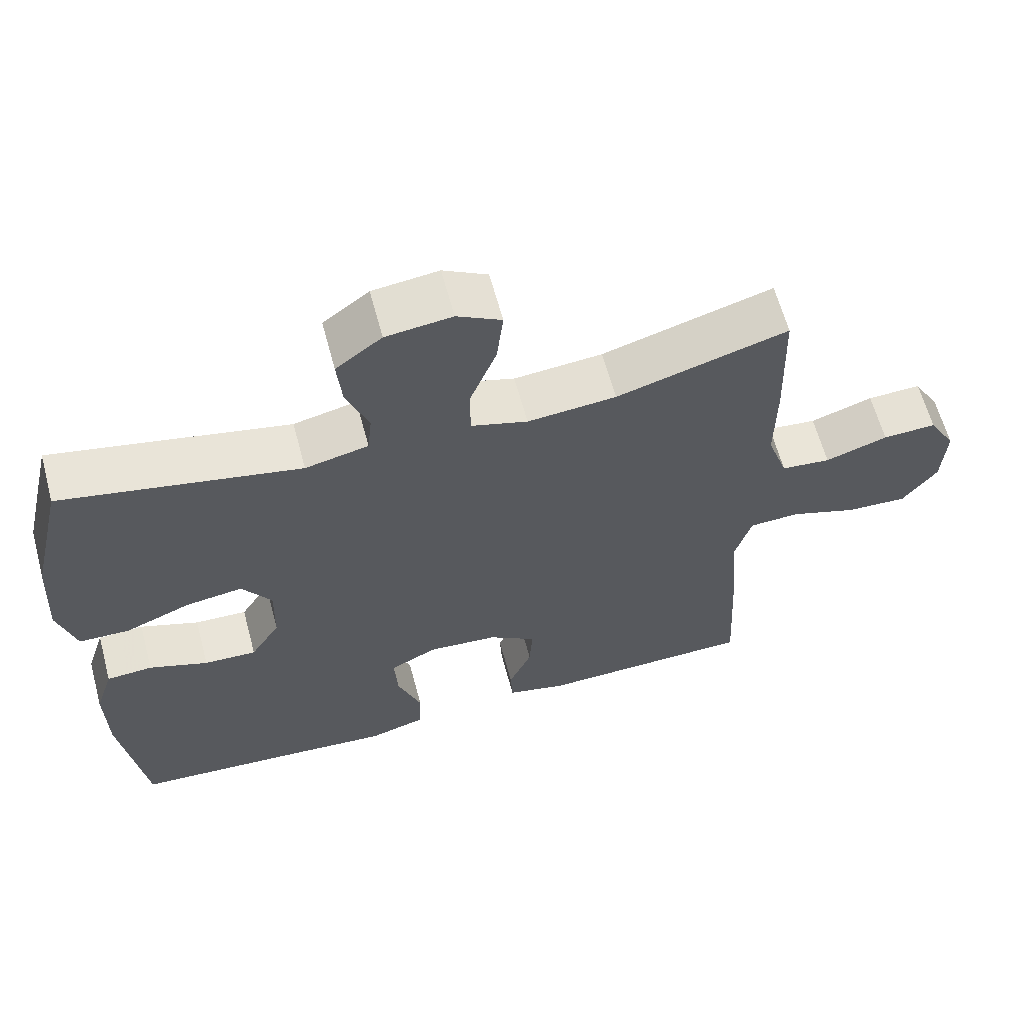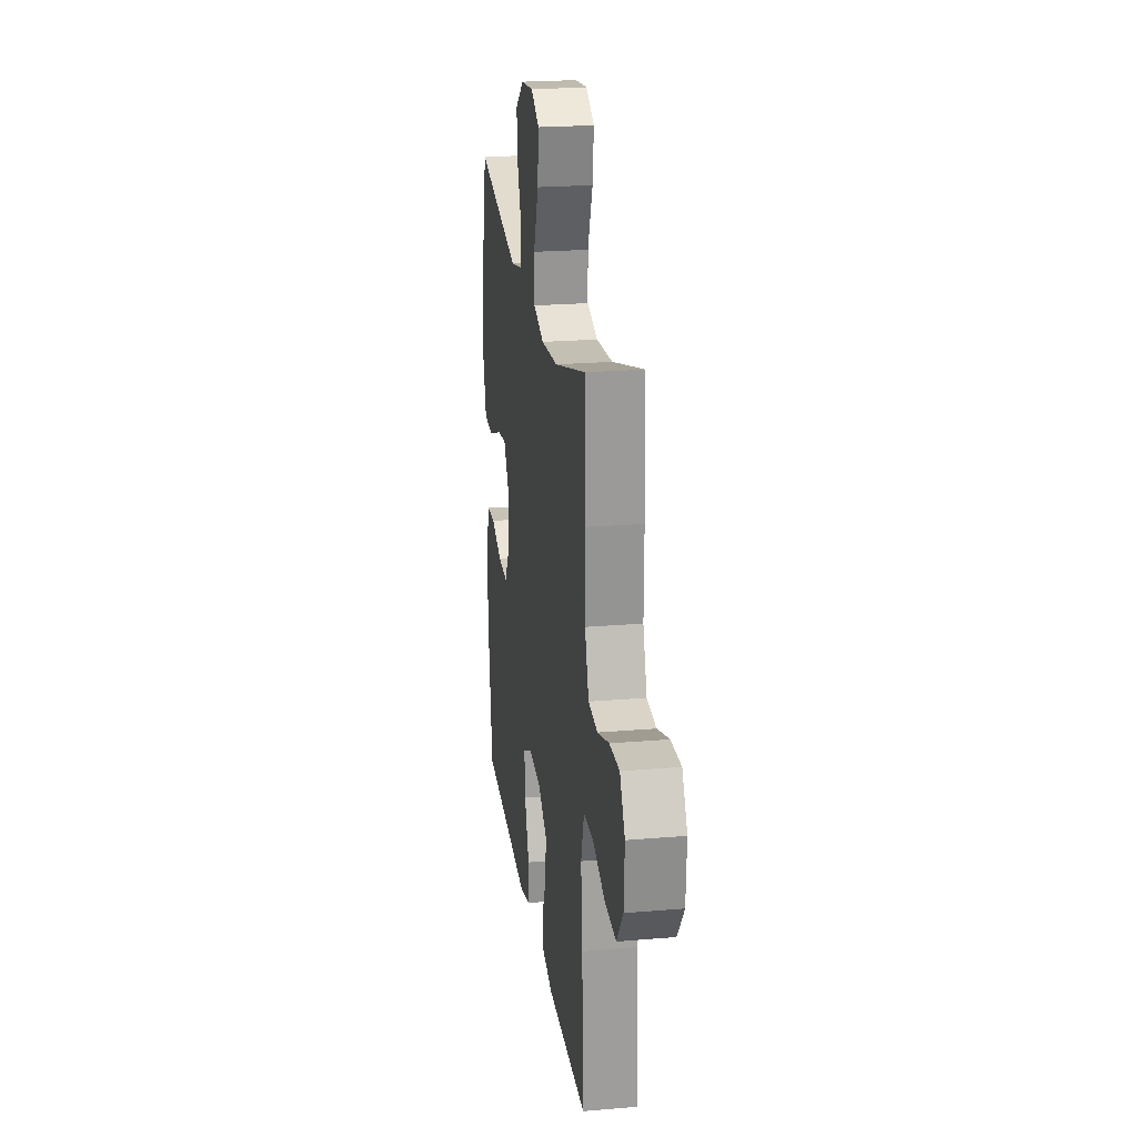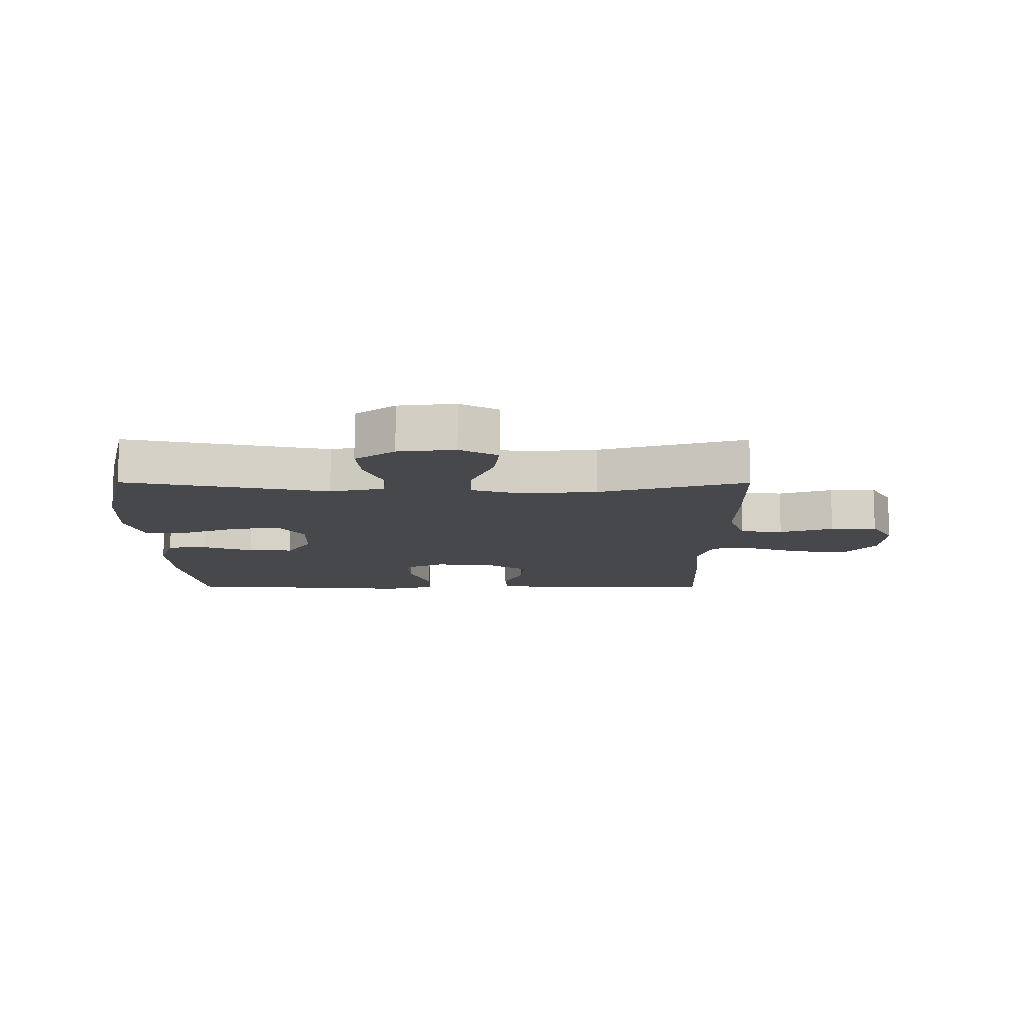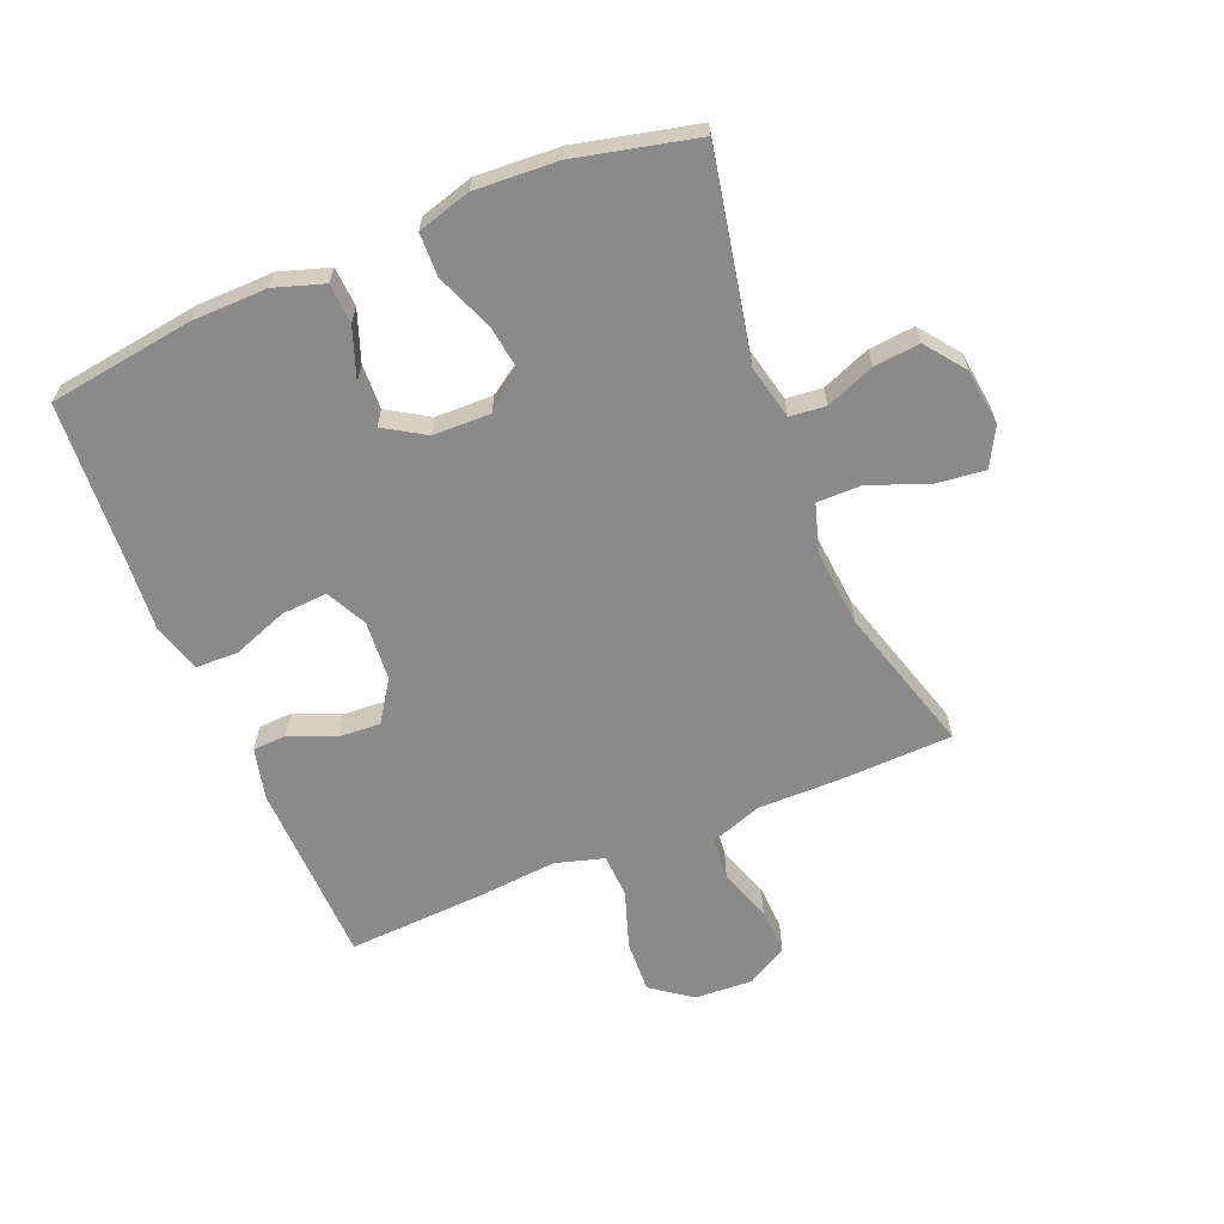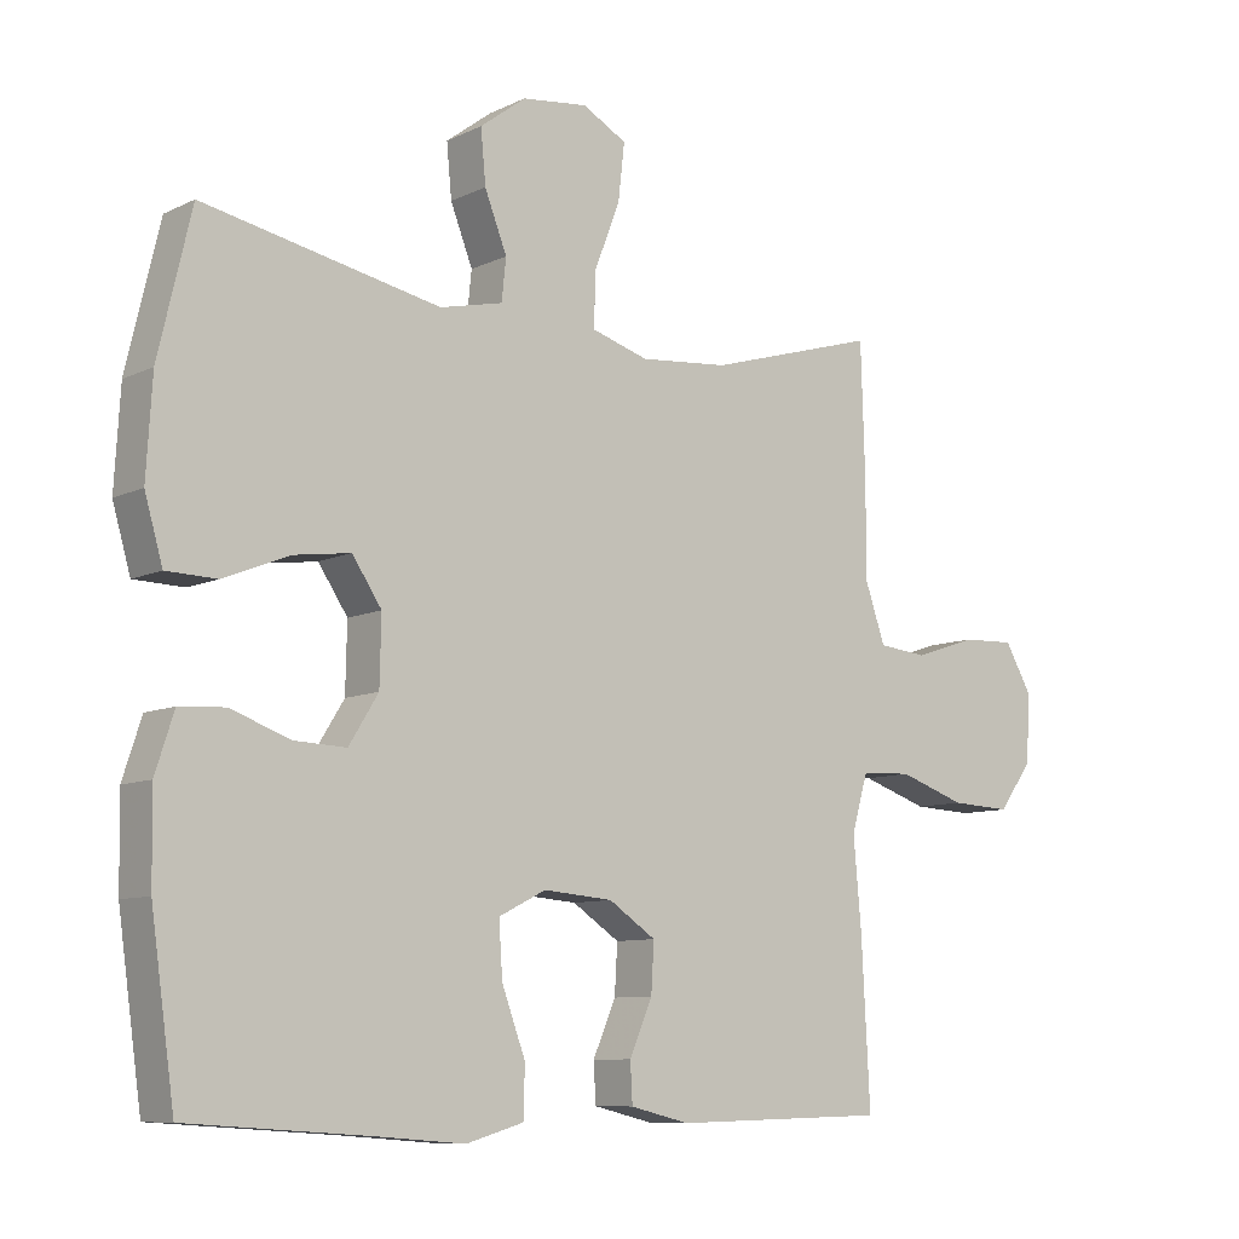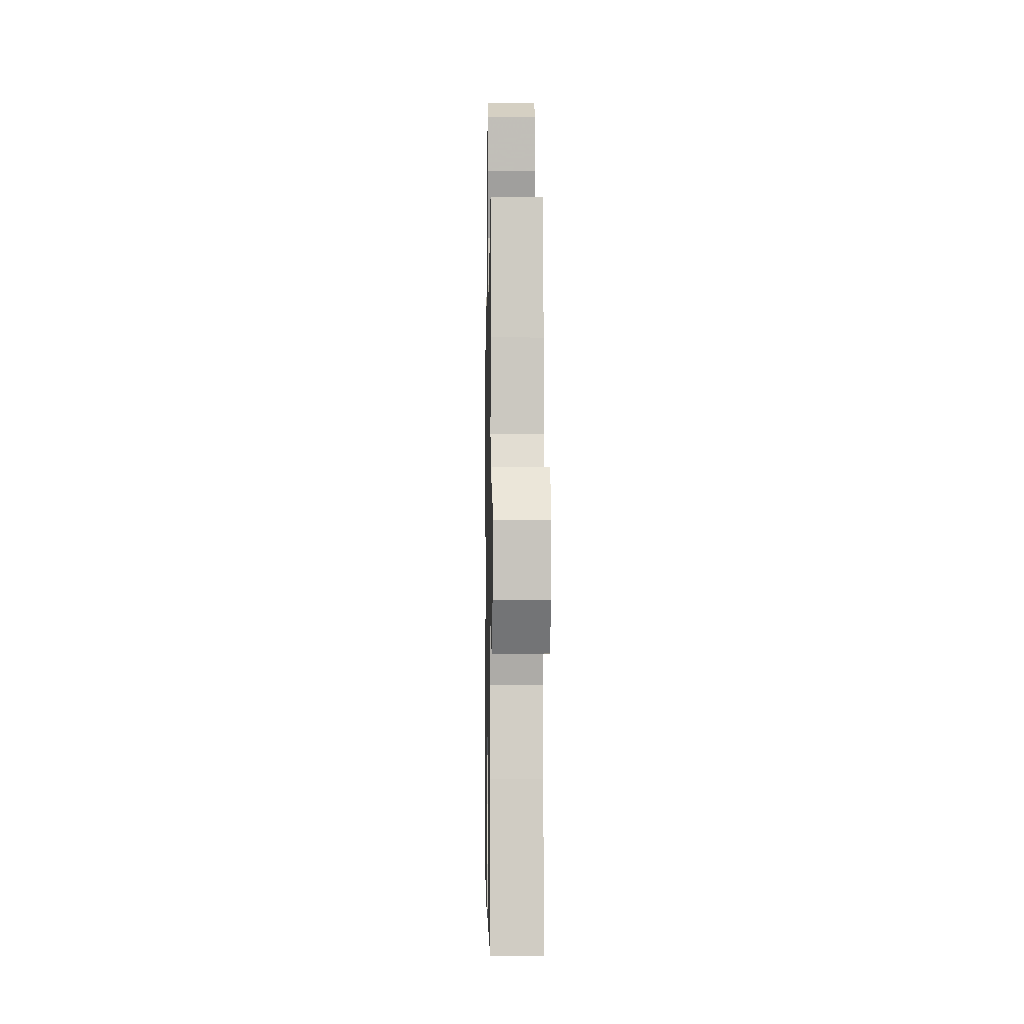
<metadata>
{"format":"obj","ext":"obj","renderer":"f3d","projection":"perspective","resolution":1024,"background":"white","views":[{"elev":62.3,"azim":-15.0,"up":"+Z"},{"elev":22.9,"azim":81.8,"up":"+Z"},{"elev":-11.6,"azim":-0.2,"up":"+Y"},{"elev":-63.4,"azim":-67.5,"up":"+Y"},{"elev":-8.9,"azim":-38.6,"up":"+Z"},{"elev":-2.5,"azim":89.0,"up":"+Z"}]}
</metadata>
<code>
v 0.5 0.07 -0.5
v 0.199 0.07 -0.507
v 0.116 0.07 -0.487
v 0.113 0.07 -0.432
v 0.145 0.07 -0.358
v 0.149 0.07 -0.29
v 0.083 0.07 -0.246
v -0.014 0.07 -0.238
v -0.08 0.07 -0.271
v -0.075 0.07 -0.346
v -0.042 0.07 -0.435
v -0.044 0.07 -0.504
v -0.124 0.07 -0.527
v -0.249 0.07 -0.517
v -0.5 0.07 -0.5
v -0.533 0.07 -0.265
v -0.535 0.07 -0.142
v -0.509 0.07 -0.062
v -0.445 0.07 -0.058
v -0.363 0.07 -0.088
v -0.29 0.07 -0.091
v -0.249 0.07 -0.025
v -0.247 0.07 0.068
v -0.288 0.07 0.129
v -0.367 0.07 0.118
v -0.459 0.07 0.081
v -0.529 0.07 0.083
v -0.554 0.07 0.17
v -0.546 0.07 0.304
v -0.5 0.07 0.5
v -0.17 0.07 0.433
v -0.082 0.07 0.453
v -0.076 0.07 0.511
v -0.107 0.07 0.59
v -0.114 0.07 0.664
v -0.05 0.07 0.712
v 0.042 0.07 0.723
v 0.104 0.07 0.689
v 0.095 0.07 0.61
v 0.058 0.07 0.515
v 0.058 0.07 0.443
v 0.137 0.07 0.419
v 0.261 0.07 0.43
v 0.5 0.07 0.5
v 0.506 0.07 0.312
v 0.505 0.07 0.184
v 0.534 0.07 0.1
v 0.603 0.07 0.093
v 0.69 0.07 0.122
v 0.765 0.07 0.125
v 0.803 0.07 0.059
v 0.798 0.07 -0.036
v 0.75 0.07 -0.101
v 0.665 0.07 -0.097
v 0.571 0.07 -0.065
v 0.5 0.07 -0.068
v 0.477 0.07 -0.147
v 0.488 0.07 -0.27
v 0.5 0 -0.5
v 0.199 0 -0.507
v 0.116 0 -0.487
v 0.113 0 -0.432
v 0.145 0 -0.358
v 0.149 0 -0.29
v 0.083 0 -0.246
v -0.014 0 -0.238
v -0.08 0 -0.271
v -0.075 0 -0.346
v -0.042 0 -0.435
v -0.044 0 -0.504
v -0.124 0 -0.527
v -0.249 0 -0.517
v -0.5 0 -0.5
v -0.533 0 -0.265
v -0.535 0 -0.142
v -0.509 0 -0.062
v -0.445 0 -0.058
v -0.363 0 -0.088
v -0.29 0 -0.091
v -0.249 0 -0.025
v -0.247 0 0.068
v -0.288 0 0.129
v -0.367 0 0.118
v -0.459 0 0.081
v -0.529 0 0.083
v -0.554 0 0.17
v -0.546 0 0.304
v -0.5 0 0.5
v -0.17 0 0.433
v -0.082 0 0.453
v -0.076 0 0.511
v -0.107 0 0.59
v -0.114 0 0.664
v -0.05 0 0.712
v 0.042 0 0.723
v 0.104 0 0.689
v 0.095 0 0.61
v 0.058 0 0.515
v 0.058 0 0.443
v 0.137 0 0.419
v 0.261 0 0.43
v 0.5 0 0.5
v 0.506 0 0.312
v 0.505 0 0.184
v 0.534 0 0.1
v 0.603 0 0.093
v 0.69 0 0.122
v 0.765 0 0.125
v 0.803 0 0.059
v 0.798 0 -0.036
v 0.75 0 -0.101
v 0.665 0 -0.097
v 0.571 0 -0.065
v 0.5 0 -0.068
v 0.477 0 -0.147
v 0.488 0 -0.27
f 3 4 5
f 2 3 5
f 1 2 5
f 58 1 5
f 57 58 5
f 56 57 5 6
f 53 54 55
f 52 53 55
f 51 52 55
f 50 51 55
f 49 50 55
f 48 49 55
f 47 48 55 56
f 56 6 7
f 47 56 7
f 46 47 7
f 46 7 8
f 45 46 8
f 44 45 8
f 43 44 8
f 38 39 40
f 37 38 40
f 36 37 40
f 35 36 40
f 34 35 40
f 33 34 40
f 32 33 40 41
f 31 32 41 42
f 29 30 31
f 28 29 31
f 27 28 31
f 26 27 31
f 25 26 31
f 24 25 31 42
f 18 19 20
f 17 18 20
f 16 17 20
f 15 16 20
f 14 15 20
f 14 20 21
f 13 14 21
f 12 13 21
f 11 12 21
f 10 11 21
f 9 10 21 22
f 42 43 8
f 24 42 8
f 23 24 8
f 8 9 22 23
f 63 62 61
f 63 61 60
f 63 60 59
f 63 59 116
f 63 116 115
f 64 63 115 114
f 113 112 111
f 113 111 110
f 113 110 109
f 113 109 108
f 113 108 107
f 113 107 106
f 114 113 106 105
f 65 64 114
f 65 114 105
f 65 105 104
f 66 65 104
f 66 104 103
f 66 103 102
f 66 102 101
f 98 97 96
f 98 96 95
f 98 95 94
f 98 94 93
f 98 93 92
f 98 92 91
f 99 98 91 90
f 100 99 90 89
f 89 88 87
f 89 87 86
f 89 86 85
f 89 85 84
f 89 84 83
f 100 89 83 82
f 78 77 76
f 78 76 75
f 78 75 74
f 78 74 73
f 78 73 72
f 79 78 72
f 79 72 71
f 79 71 70
f 79 70 69
f 79 69 68
f 80 79 68 67
f 66 101 100
f 66 100 82
f 66 82 81
f 81 80 67 66
f 1 59 60 2
f 2 60 61 3
f 3 61 62 4
f 4 62 63 5
f 5 63 64 6
f 6 64 65 7
f 7 65 66 8
f 8 66 67 9
f 9 67 68 10
f 10 68 69 11
f 11 69 70 12
f 12 70 71 13
f 13 71 72 14
f 14 72 73 15
f 15 73 74 16
f 16 74 75 17
f 17 75 76 18
f 18 76 77 19
f 19 77 78 20
f 20 78 79 21
f 21 79 80 22
f 22 80 81 23
f 23 81 82 24
f 24 82 83 25
f 25 83 84 26
f 26 84 85 27
f 27 85 86 28
f 28 86 87 29
f 29 87 88 30
f 30 88 89 31
f 31 89 90 32
f 32 90 91 33
f 33 91 92 34
f 34 92 93 35
f 35 93 94 36
f 36 94 95 37
f 37 95 96 38
f 38 96 97 39
f 39 97 98 40
f 40 98 99 41
f 41 99 100 42
f 42 100 101 43
f 43 101 102 44
f 44 102 103 45
f 45 103 104 46
f 46 104 105 47
f 47 105 106 48
f 48 106 107 49
f 49 107 108 50
f 50 108 109 51
f 51 109 110 52
f 52 110 111 53
f 53 111 112 54
f 54 112 113 55
f 55 113 114 56
f 56 114 115 57
f 57 115 116 58
f 58 116 59 1

</code>
